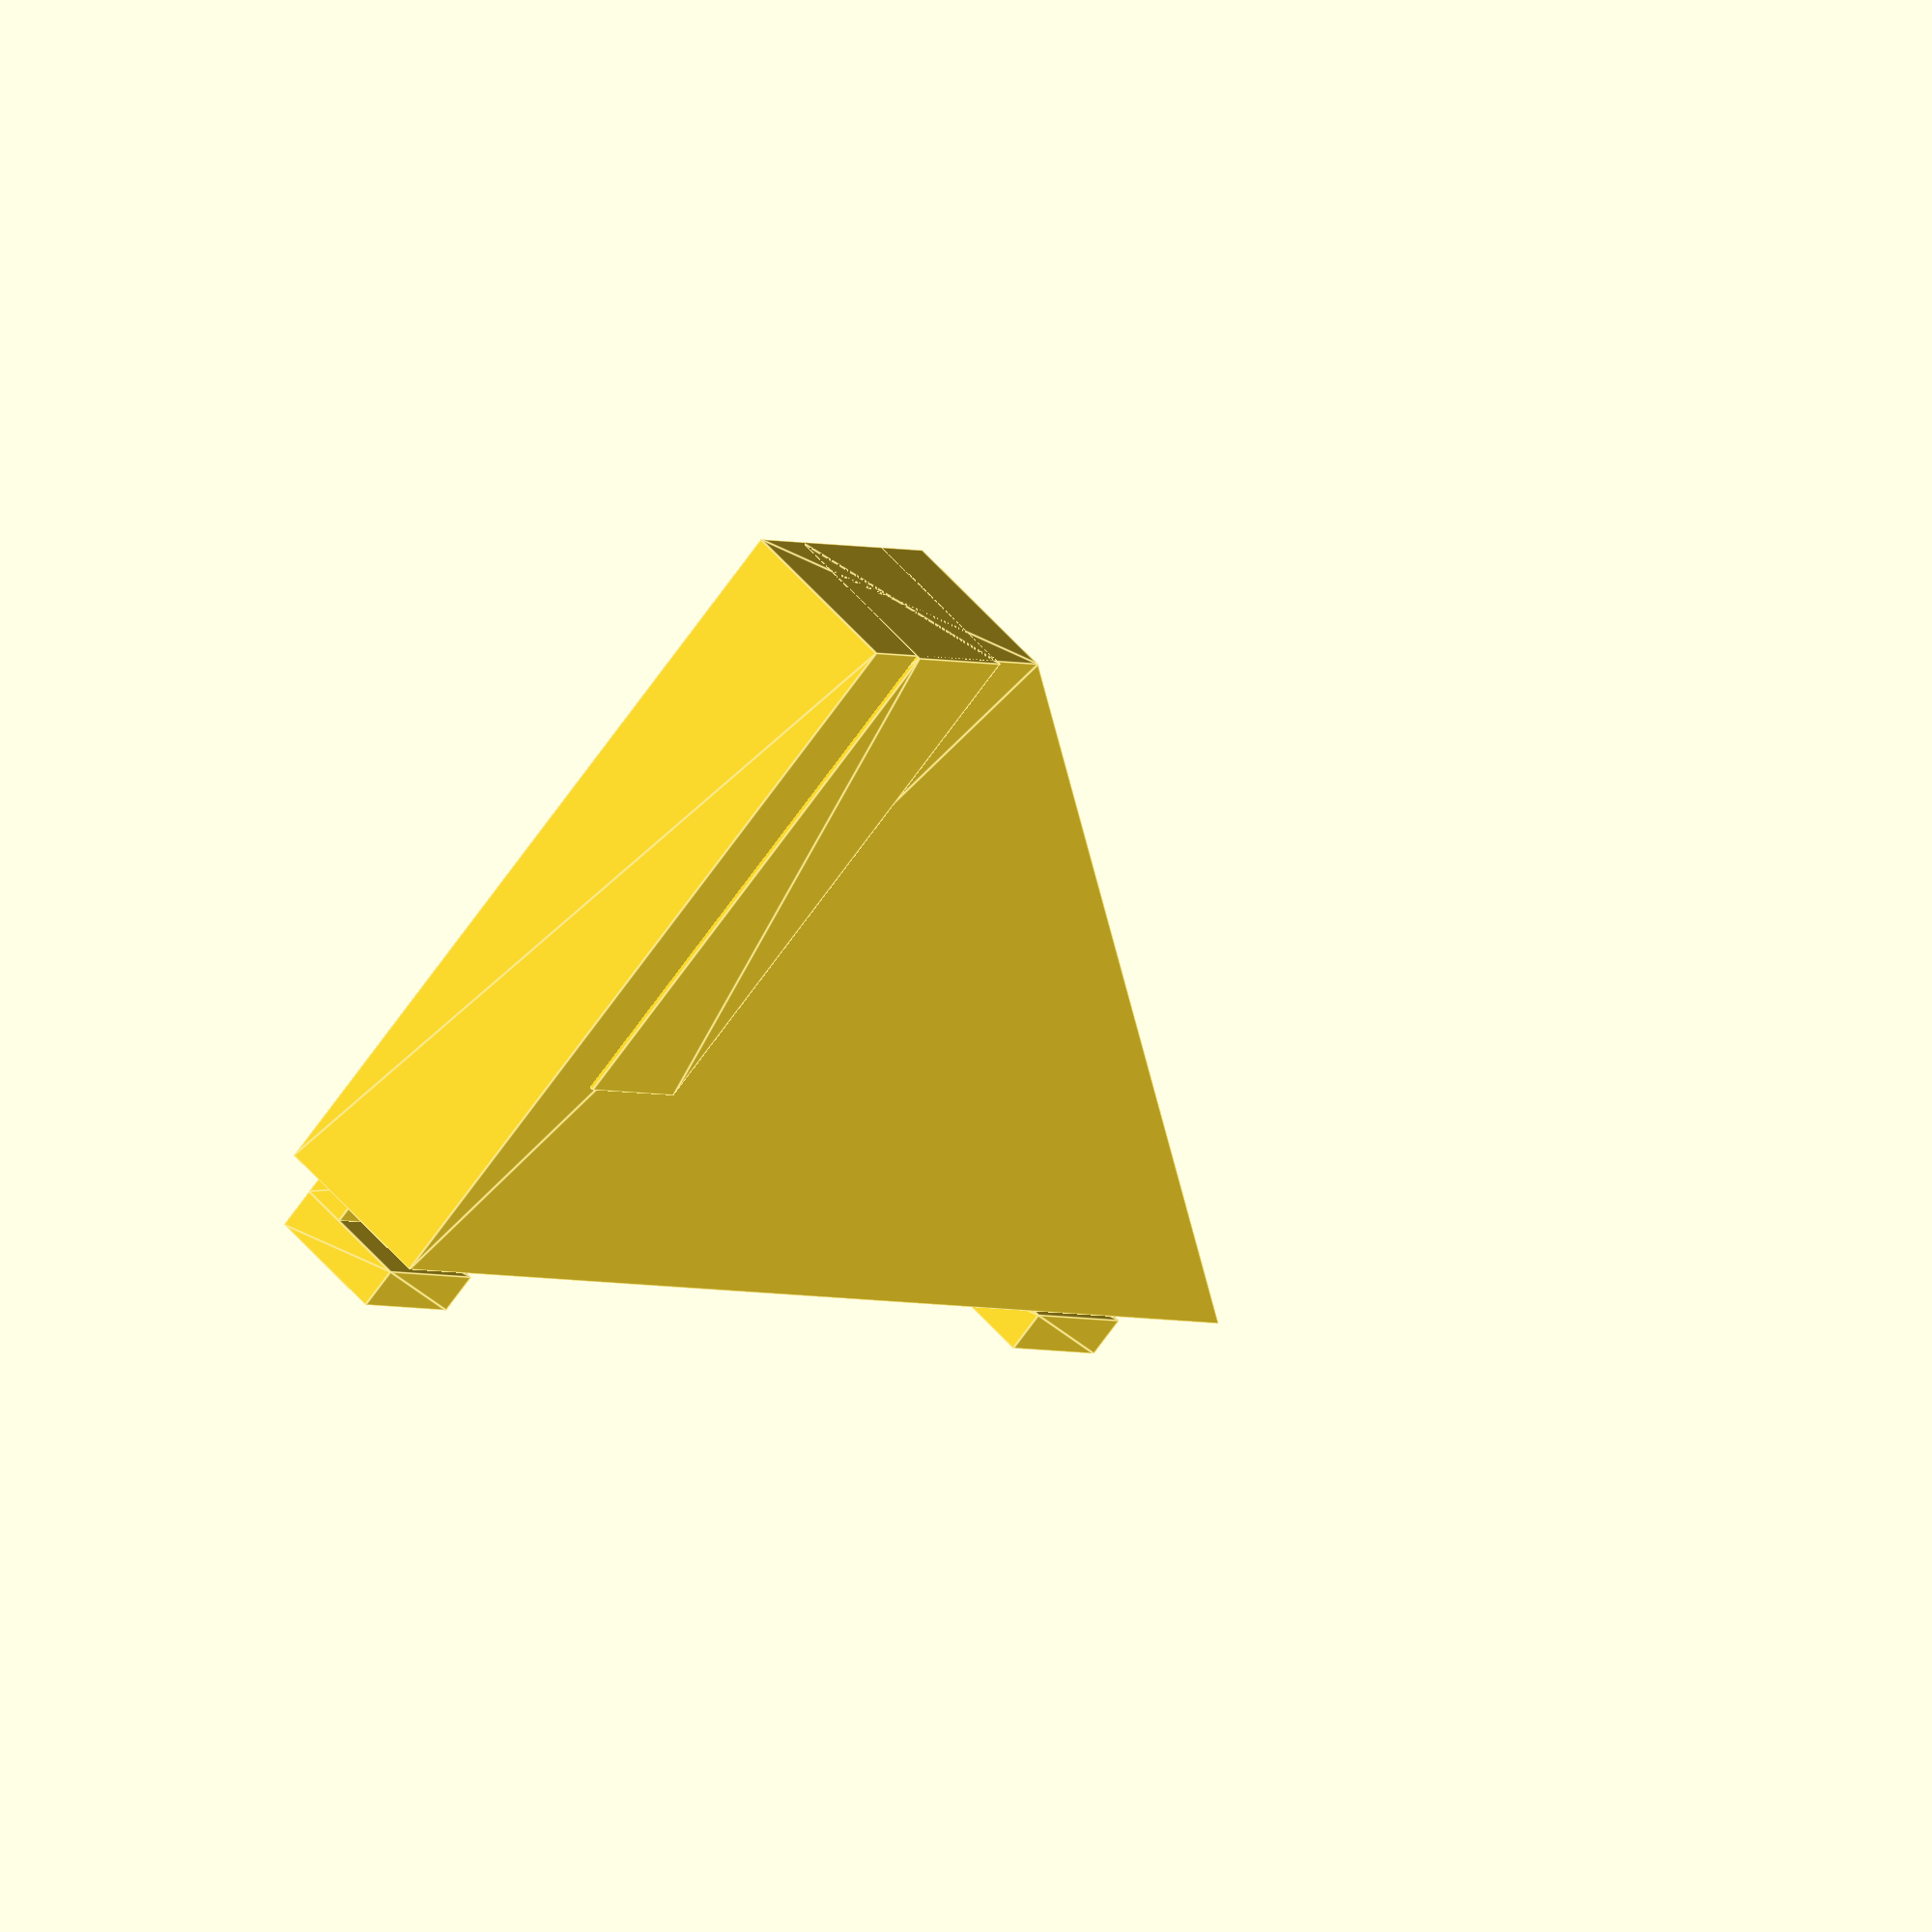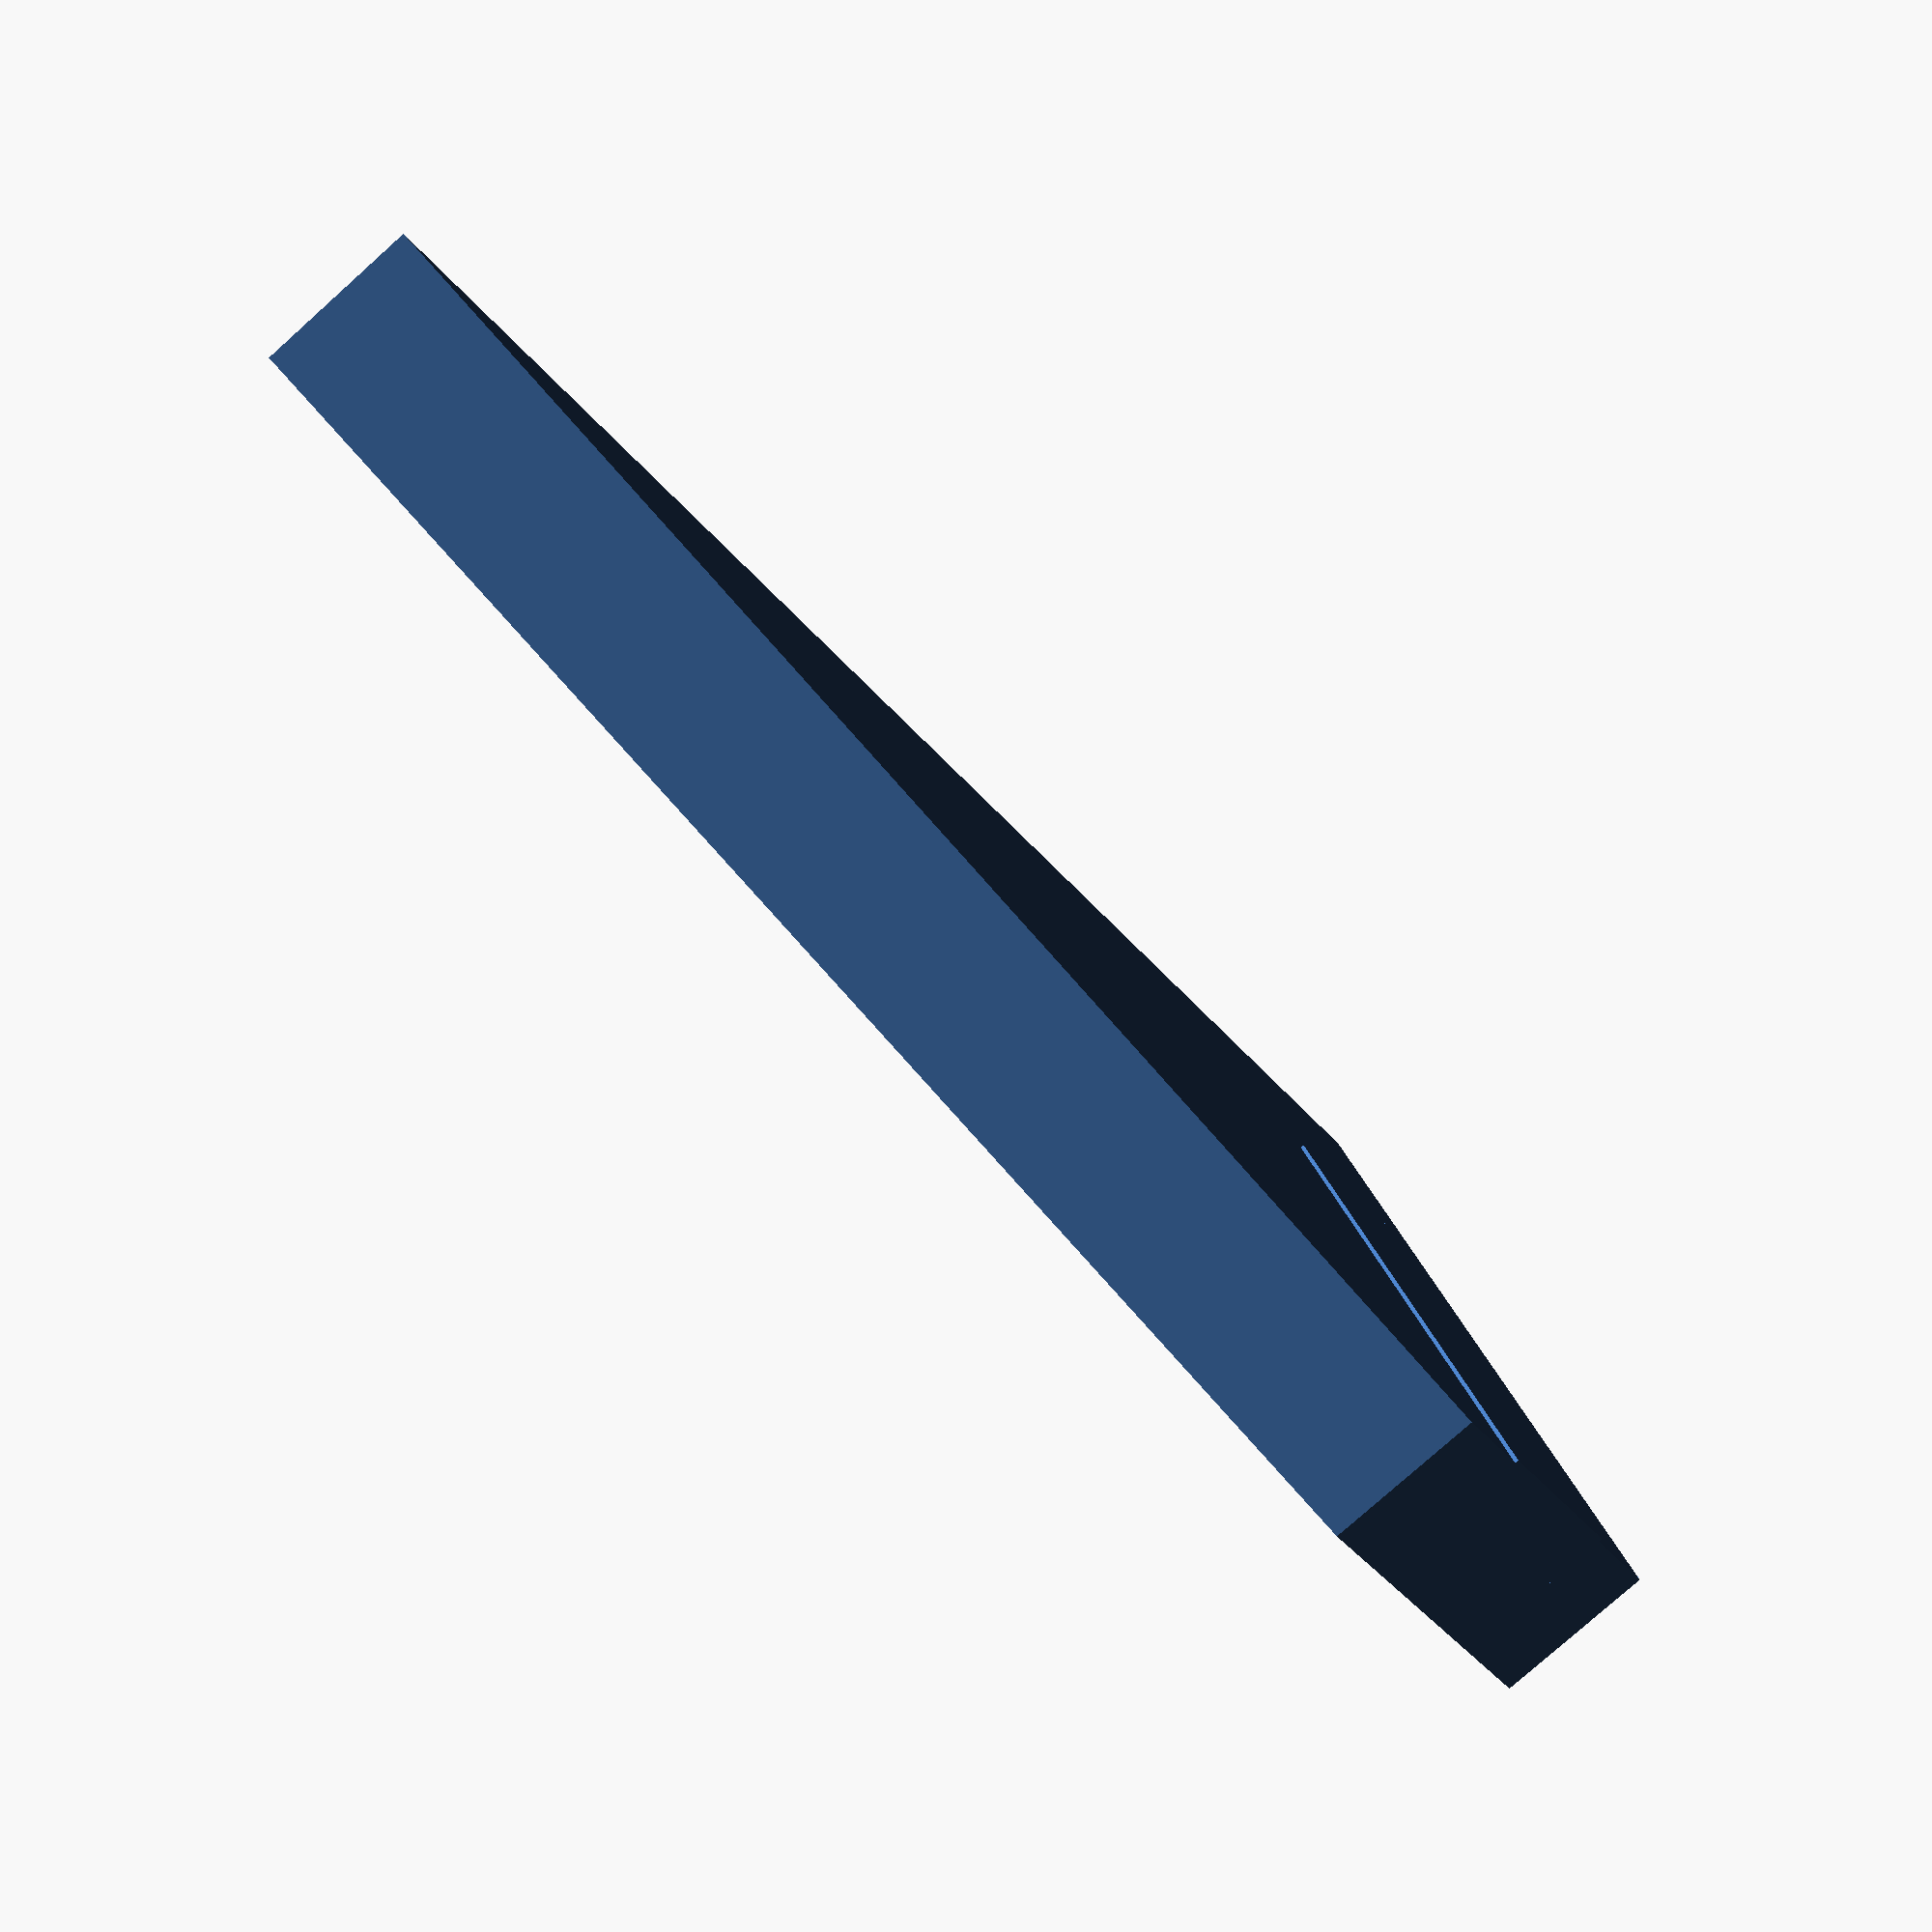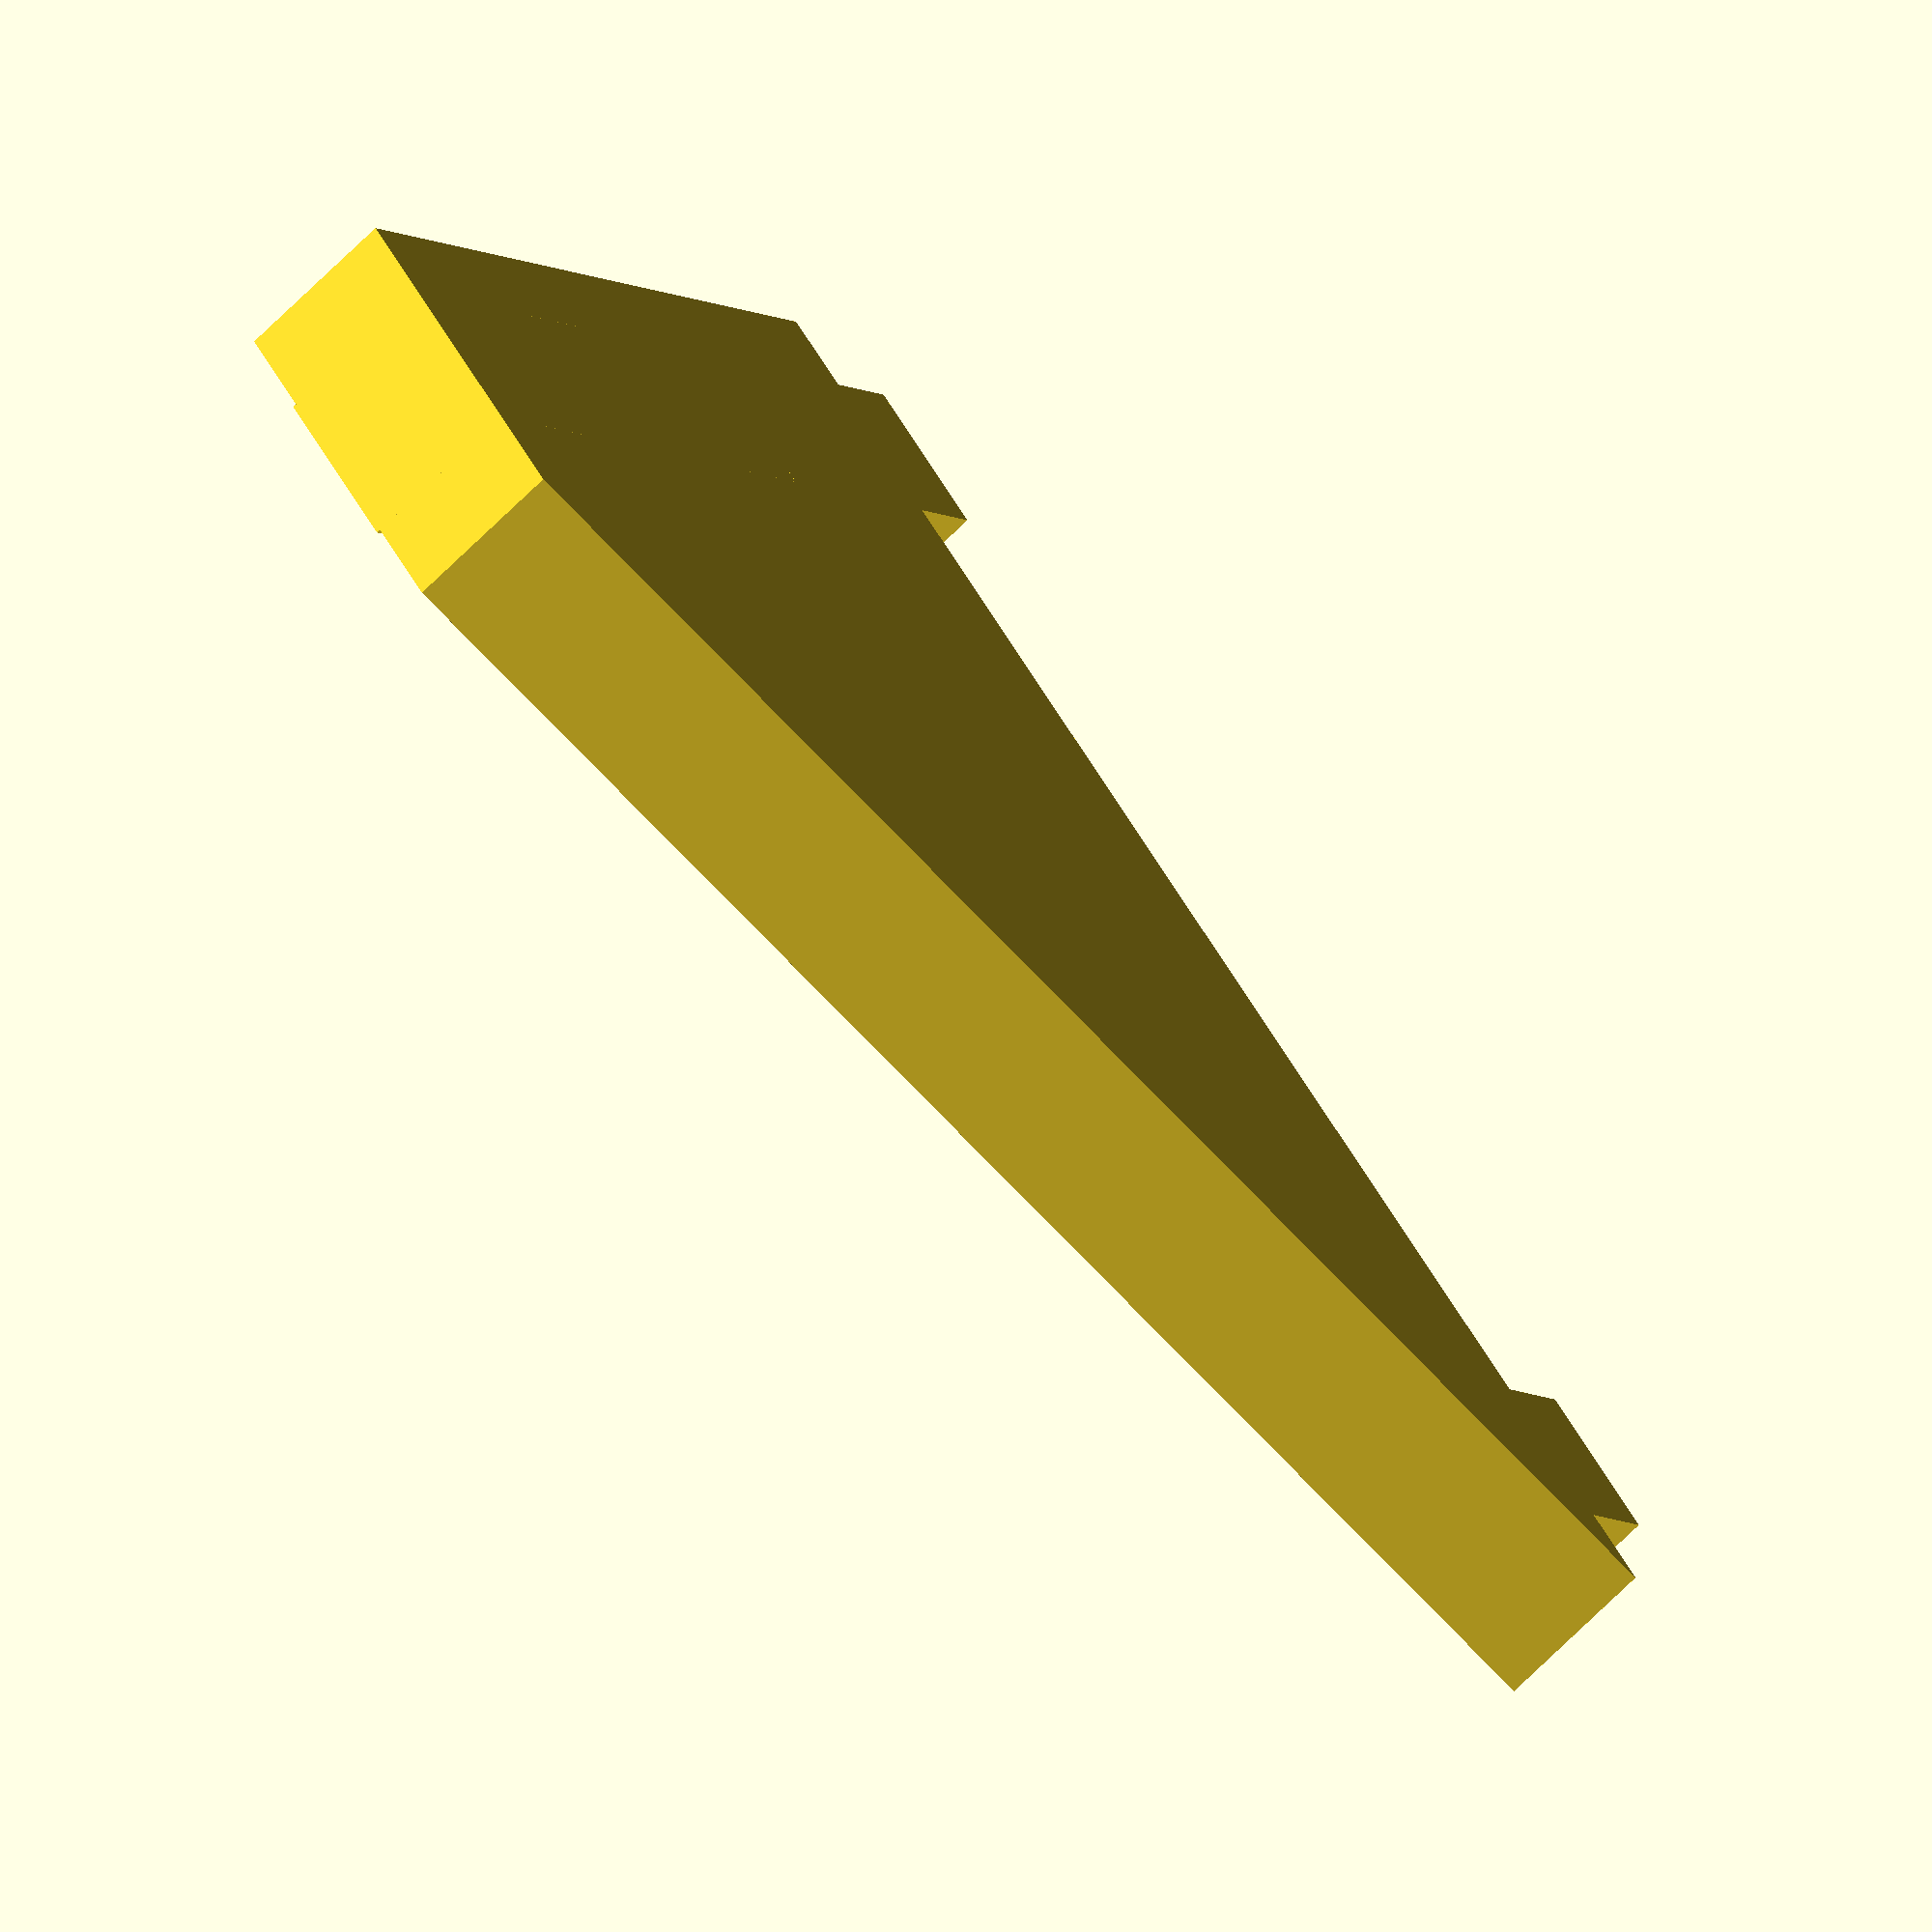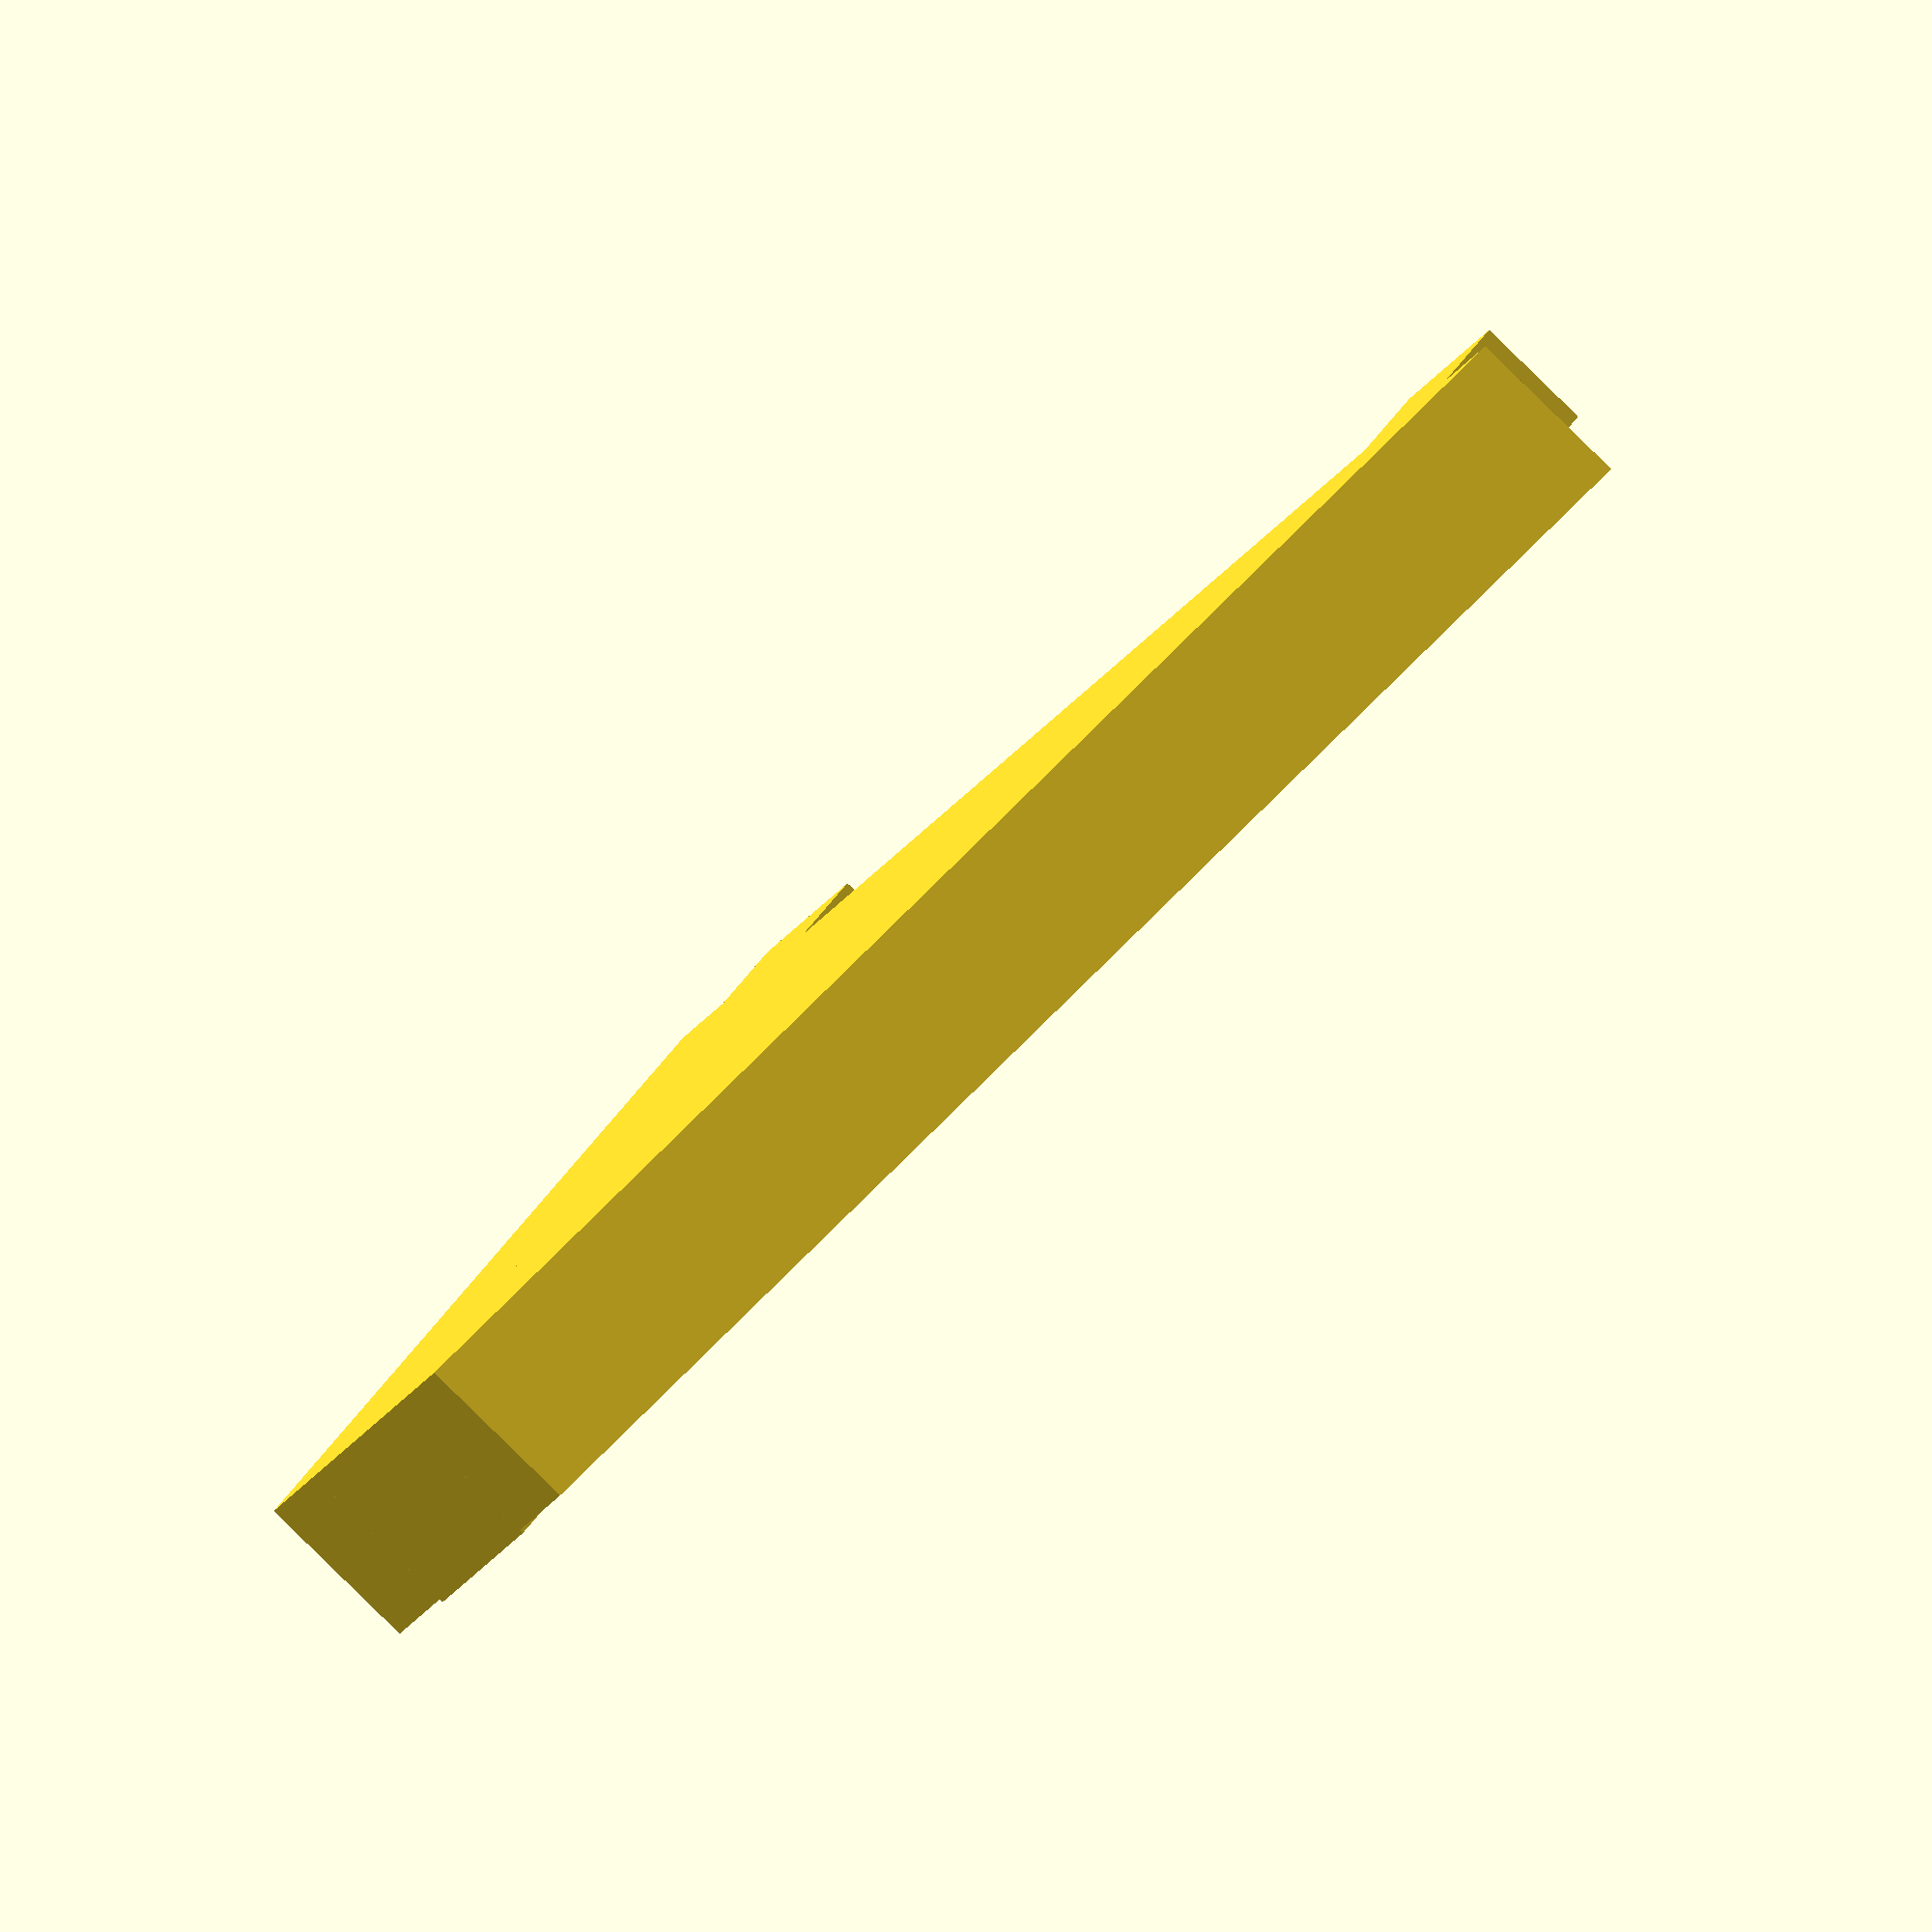
<openscad>
// kerb

kerb_length = 80; // mm
kerb_width = 39; // mm
kerb_height = 8.5; // mm
kerb_angle = 0.2; // %

linear_extrude(kerb_height) polygon([
    [0, 0], 
    [kerb_length, 0], 
    [kerb_length * kerb_angle, kerb_width], 
    [0, kerb_width]
]);

// hooks

hook_width = 8; // mm
hook_bend_height = 2.2; // mm
hook_bend_length = 2.1; // mm
hook_barb_height = 6; // mm
hook_barb_length = 1; // mm

linear_extrude(hook_bend_height) polygon([
    [0.05*kerb_length, 0], 
    [0.05*kerb_length + hook_width, 0], 
    [0.05*kerb_length + hook_width, -hook_bend_length], 
    [0.05*kerb_length, -hook_bend_length]
]);


linear_extrude(hook_barb_height) polygon([
    [0.05*kerb_length, -hook_bend_length], 
    [0.05*kerb_length + hook_width, -hook_bend_length], 
    [0.05*kerb_length + hook_width, -hook_bend_length-hook_bend_length], 
    [0.05*kerb_length, -hook_bend_length-hook_bend_length]
]);

linear_extrude(hook_bend_height) polygon([
    [0.95*kerb_length - hook_width, 0], 
    [0.95*kerb_length, 0], 
    [0.95*kerb_length, -hook_bend_length], 
    [0.95*kerb_length - hook_width, -hook_bend_length]
]);


linear_extrude(hook_barb_height) polygon([
    [0.95*kerb_length - hook_width, -hook_bend_length], 
    [0.95*kerb_length, -hook_bend_length], 
    [0.95*kerb_length, -hook_bend_length-hook_bend_length], 
    [0.95*kerb_length - hook_width, -hook_bend_length-hook_bend_length]
]);

// strips

strip_count = 1; // #
strip_width = 0.5; // %
strip_length = 0.7; // %
strip_height = 0.2; // mm

for(i = [0 : strip_count - 1]) {
    strip_size = strip_width * kerb_length * kerb_angle / strip_count;
    strip_offset = i * kerb_length * kerb_angle / strip_count + (1-strip_width) * kerb_length * kerb_angle / (2 * strip_count);

    linear_extrude(kerb_height + strip_height) polygon([
        [strip_offset, kerb_width],
        [strip_offset + strip_size, kerb_width],
        [strip_offset + strip_size, (1-strip_length) * kerb_width],
        [strip_offset, (1-strip_length) * kerb_width]
    ]);
}
</openscad>
<views>
elev=301.1 azim=49.8 roll=319.1 proj=o view=edges
elev=258.7 azim=331.0 roll=228.2 proj=p view=wireframe
elev=62.5 azim=134.2 roll=136.5 proj=o view=solid
elev=264.1 azim=313.7 roll=314.4 proj=o view=wireframe
</views>
